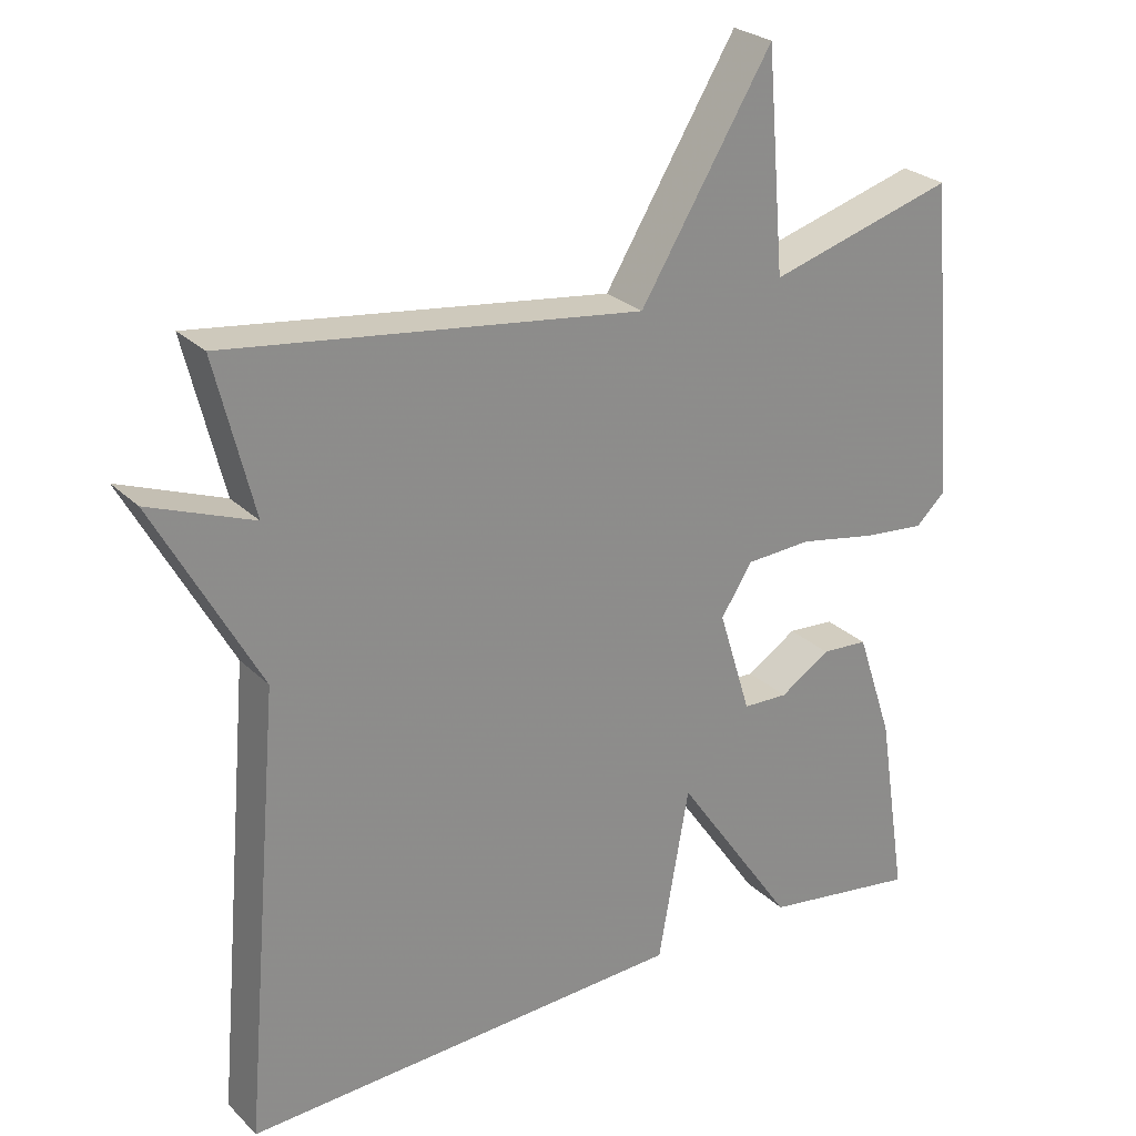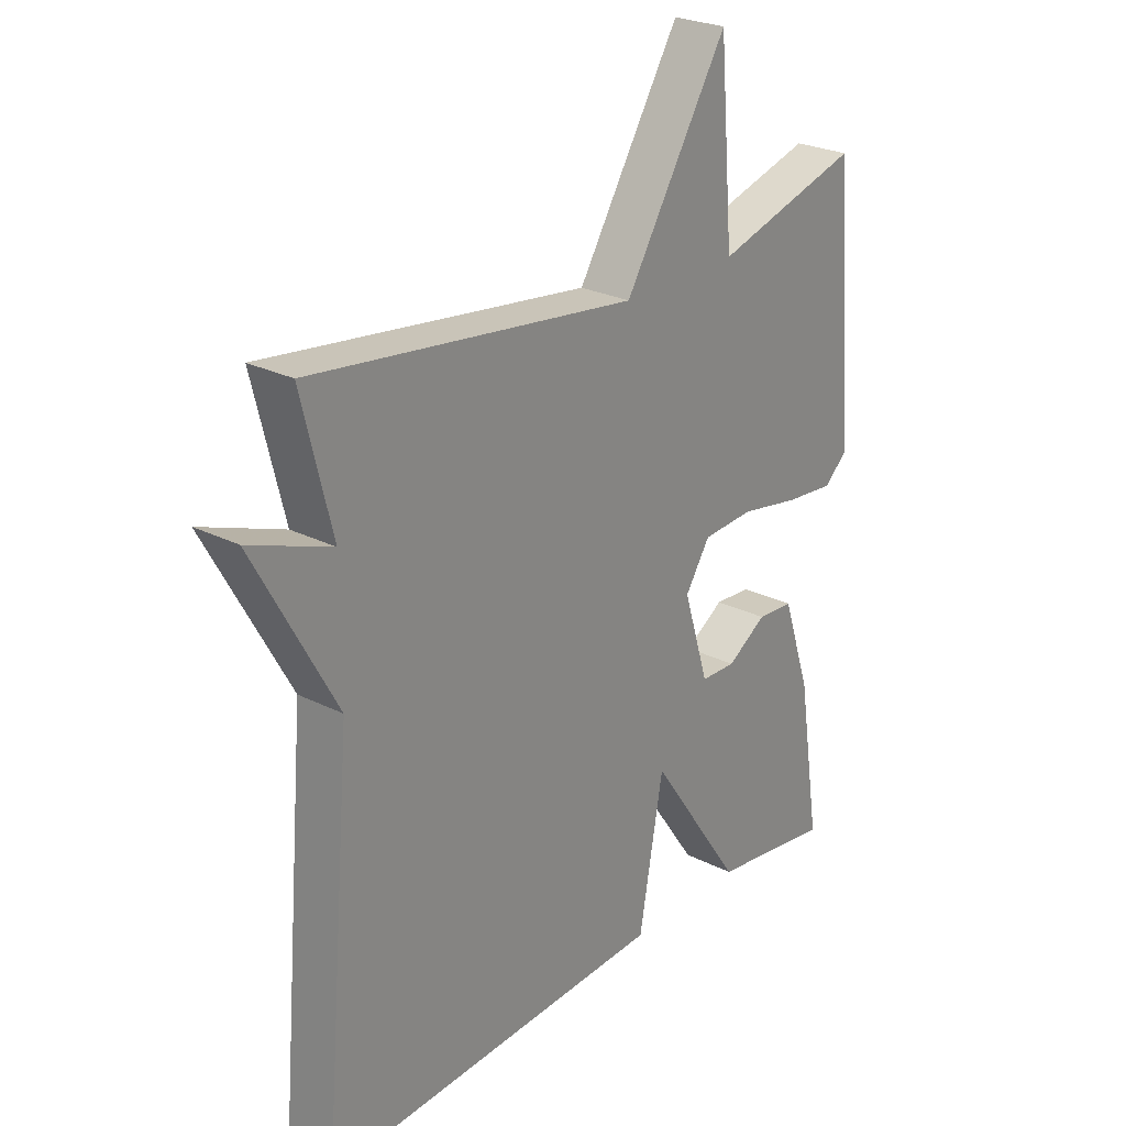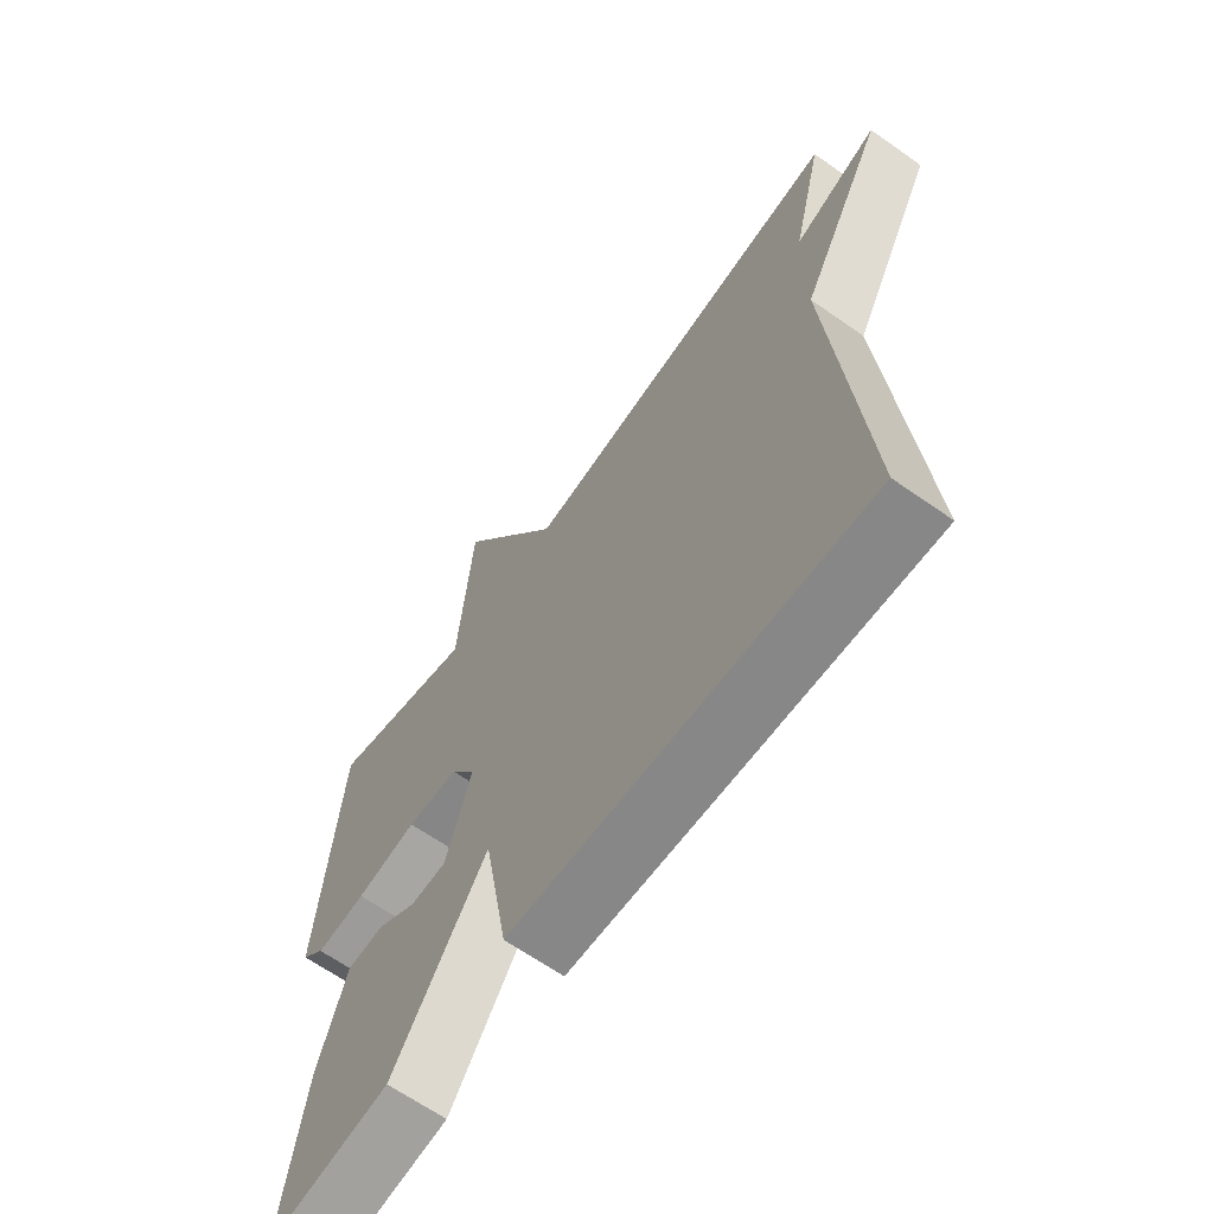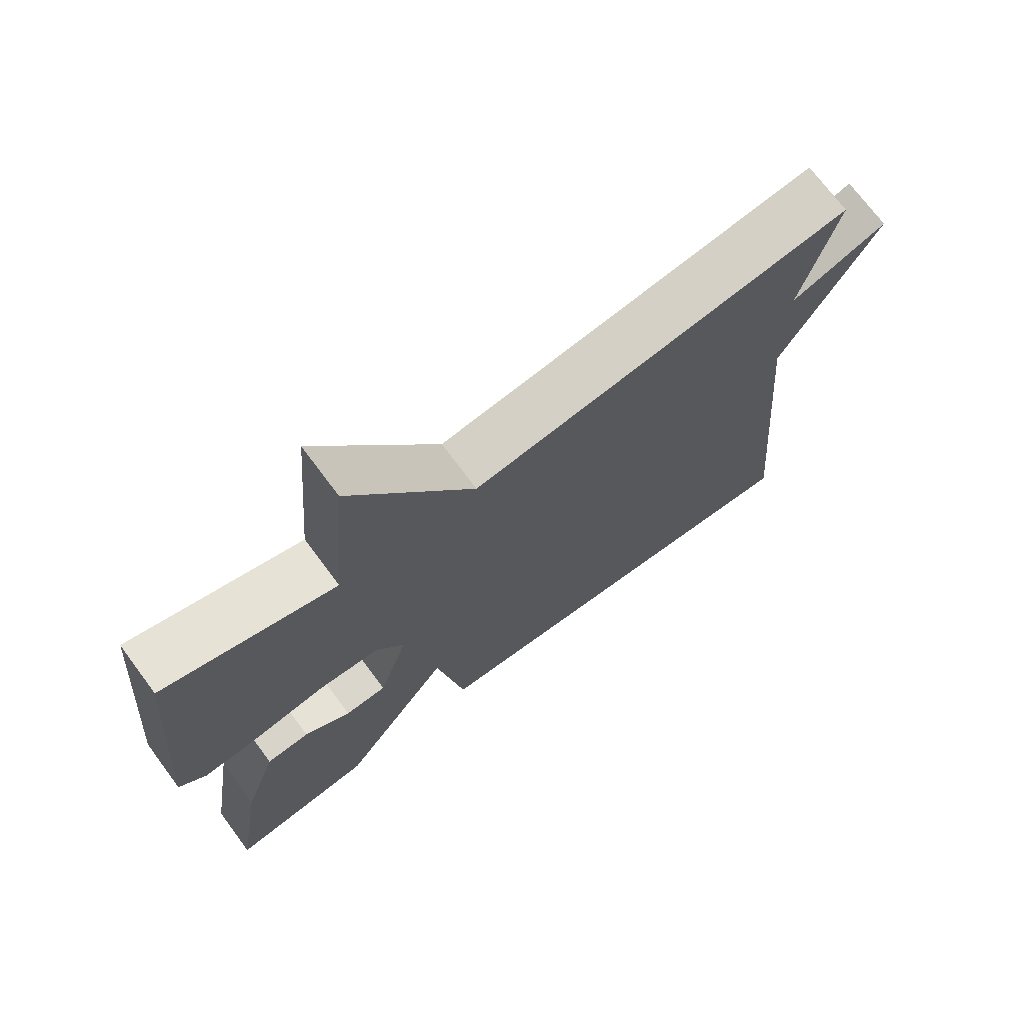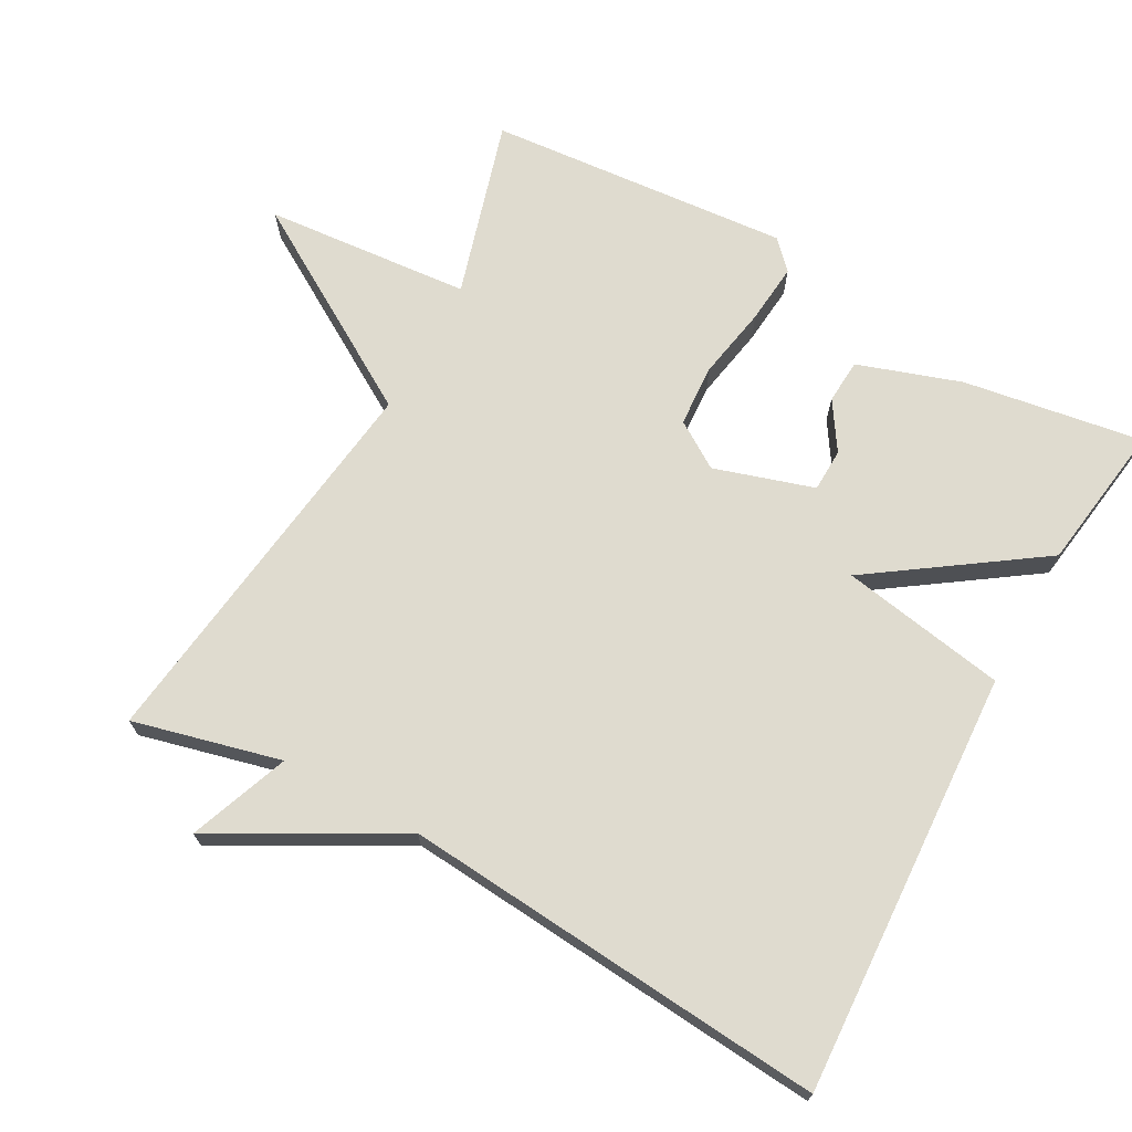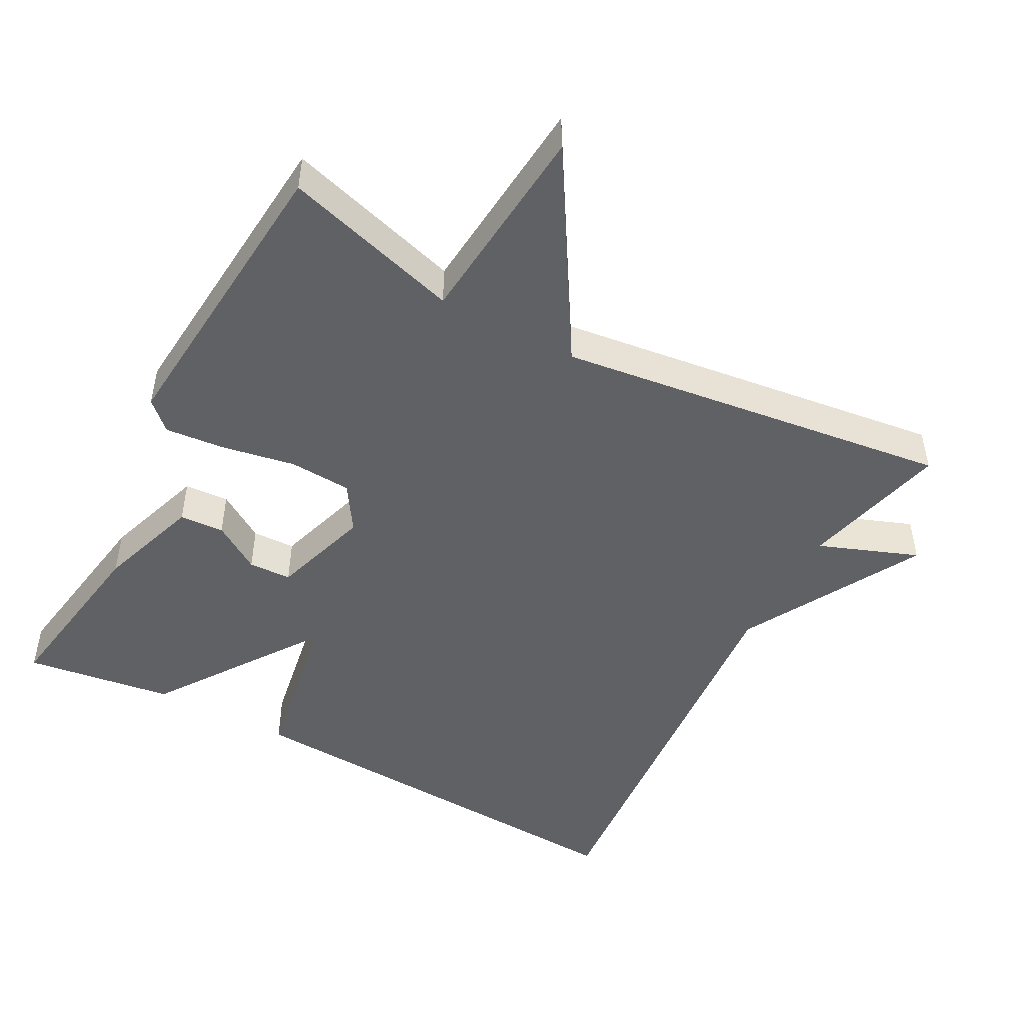
<metadata>
{"format":"obj","ext":"obj","renderer":"f3d","projection":"perspective","resolution":1024,"background":"white","views":[{"elev":26.0,"azim":145.9,"up":"+Z"},{"elev":25.5,"azim":128.9,"up":"+Z"},{"elev":-65.0,"azim":54.7,"up":"+Z"},{"elev":72.0,"azim":-36.6,"up":"+Z"},{"elev":70.3,"azim":118.7,"up":"+Y"},{"elev":-48.4,"azim":-28.3,"up":"+Y"}]}
</metadata>
<code>
v 0.5 0.07 0.5
v 0.449 0.07 0.294
v 0.588 0.07 0.347
v 0.449 0.07 0.094
v 0.5 0.07 -0.5
v -0.093 0.07 -0.47
v -0.134 0.07 -0.239
v -0.293 0.07 -0.47
v -0.5 0.07 -0.5
v -0.461 0.07 -0.249
v -0.413 0.07 -0.105
v -0.351 0.07 -0.101
v -0.284 0.07 -0.144
v -0.224 0.07 -0.142
v -0.181 0.07 -0.003
v -0.223 0.07 0.062
v -0.31 0.07 0.067
v -0.412 0.07 0.048
v -0.496 0.07 0.04
v -0.535 0.07 0.077
v -0.5 0.07 0.5
v -0.252 0.07 0.428
v -0.228 0.07 0.716
v -0.052 0.07 0.428
v 0.5 0 0.5
v 0.449 0 0.294
v 0.588 0 0.347
v 0.449 0 0.094
v 0.5 0 -0.5
v -0.093 0 -0.47
v -0.134 0 -0.239
v -0.293 0 -0.47
v -0.5 0 -0.5
v -0.461 0 -0.249
v -0.413 0 -0.105
v -0.351 0 -0.101
v -0.284 0 -0.144
v -0.224 0 -0.142
v -0.181 0 -0.003
v -0.223 0 0.062
v -0.31 0 0.067
v -0.412 0 0.048
v -0.496 0 0.04
v -0.535 0 0.077
v -0.5 0 0.5
v -0.252 0 0.428
v -0.228 0 0.716
v -0.052 0 0.428
f 22 23 24
f 20 21 22
f 19 20 22
f 18 19 22
f 17 18 22
f 16 17 22 24
f 24 1 2
f 16 24 2
f 15 16 2
f 11 12 13
f 10 11 13
f 9 10 13
f 8 9 13
f 7 8 13 14
f 4 5 6 7
f 7 14 15
f 4 7 15
f 3 4 15
f 2 3 15
f 48 47 46
f 46 45 44
f 46 44 43
f 46 43 42
f 46 42 41
f 48 46 41 40
f 26 25 48
f 26 48 40
f 26 40 39
f 37 36 35
f 37 35 34
f 37 34 33
f 37 33 32
f 38 37 32 31
f 31 30 29 28
f 39 38 31
f 39 31 28
f 39 28 27
f 39 27 26
f 1 25 26 2
f 2 26 27 3
f 3 27 28 4
f 4 28 29 5
f 5 29 30 6
f 6 30 31 7
f 7 31 32 8
f 8 32 33 9
f 9 33 34 10
f 10 34 35 11
f 11 35 36 12
f 12 36 37 13
f 13 37 38 14
f 14 38 39 15
f 15 39 40 16
f 16 40 41 17
f 17 41 42 18
f 18 42 43 19
f 19 43 44 20
f 20 44 45 21
f 21 45 46 22
f 22 46 47 23
f 23 47 48 24
f 24 48 25 1

</code>
